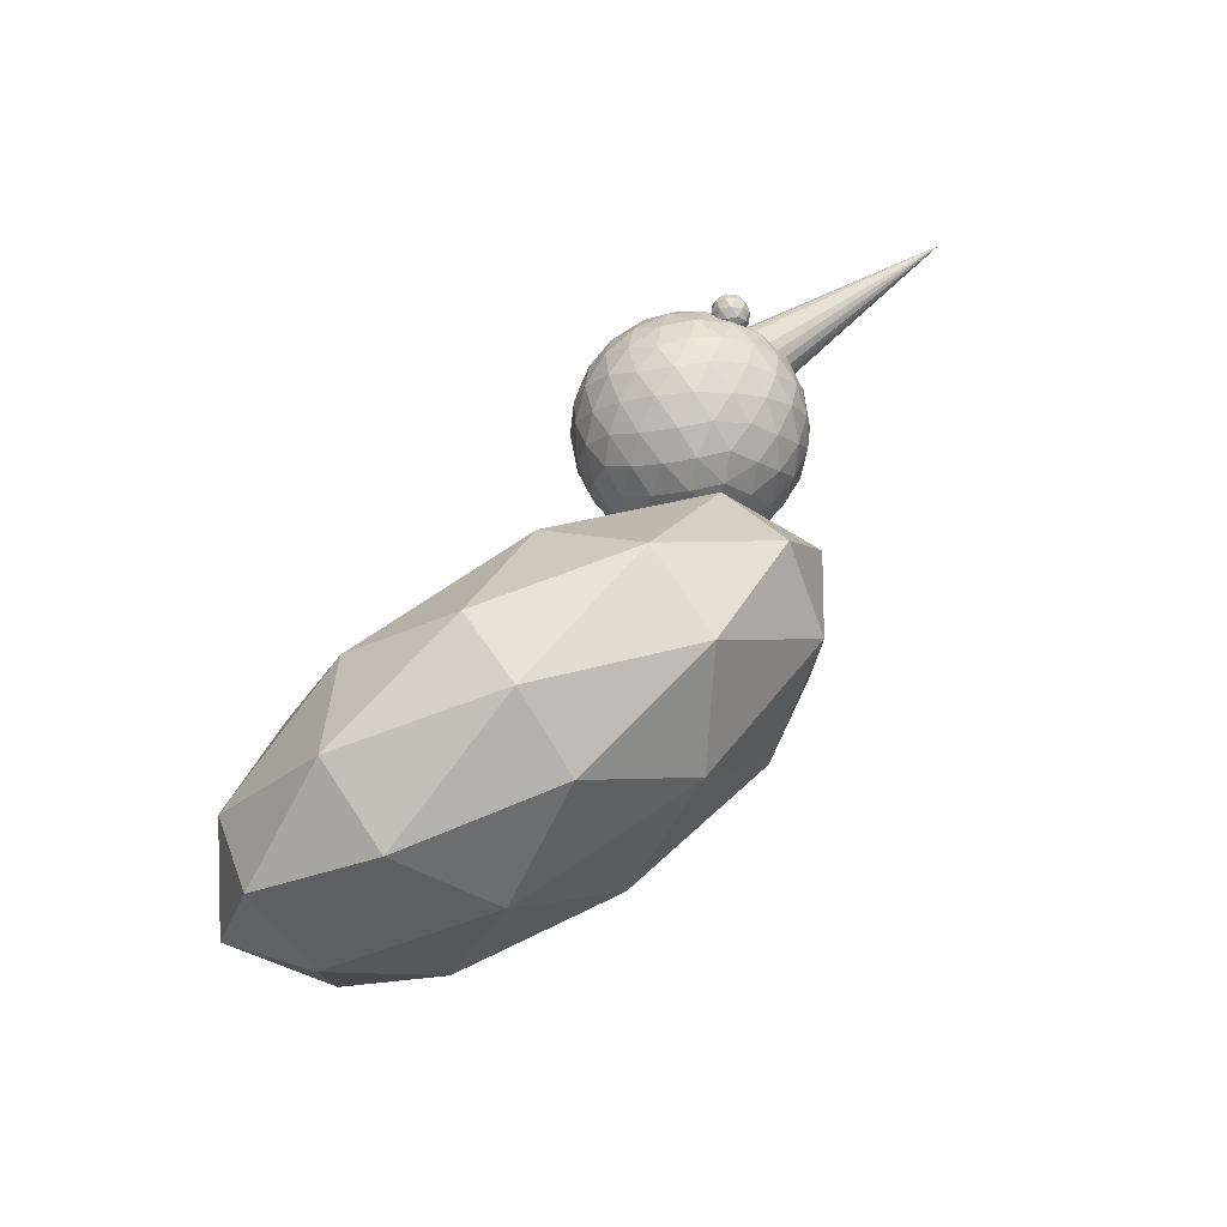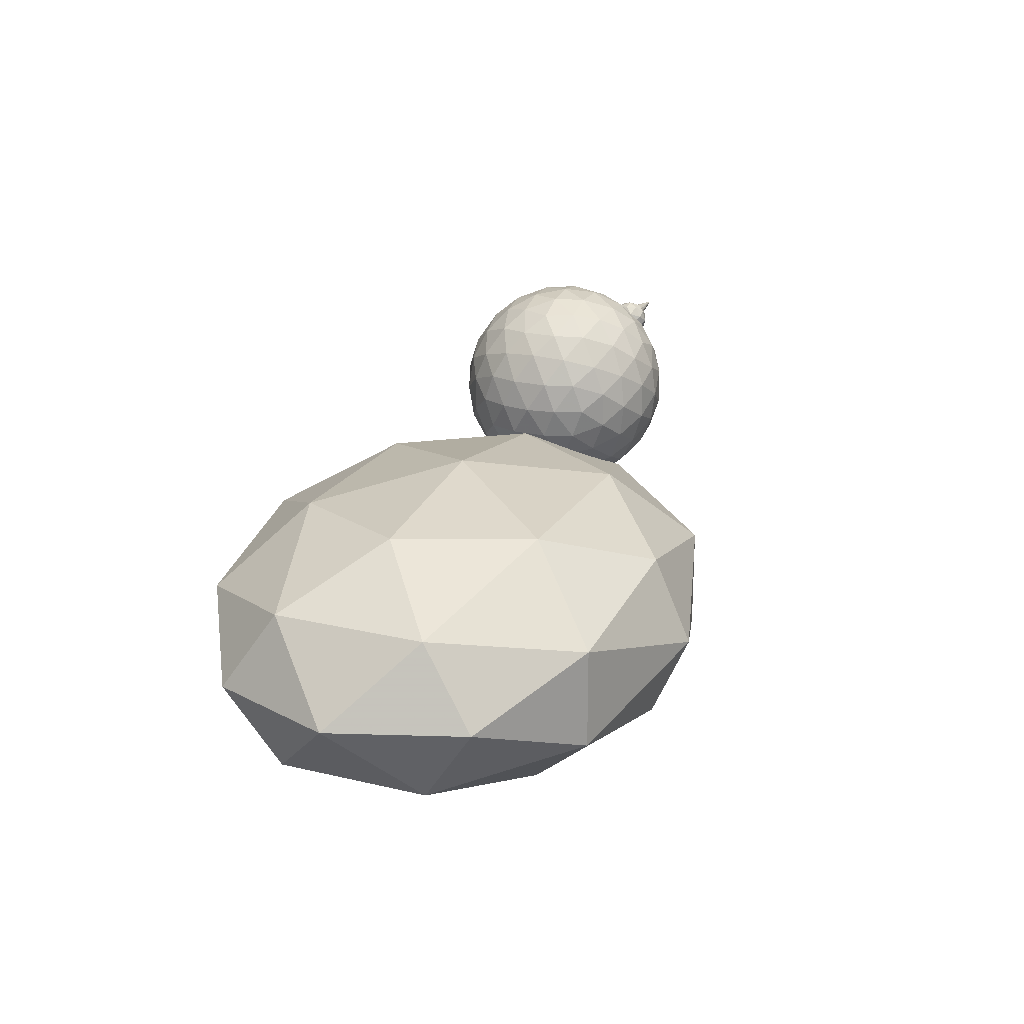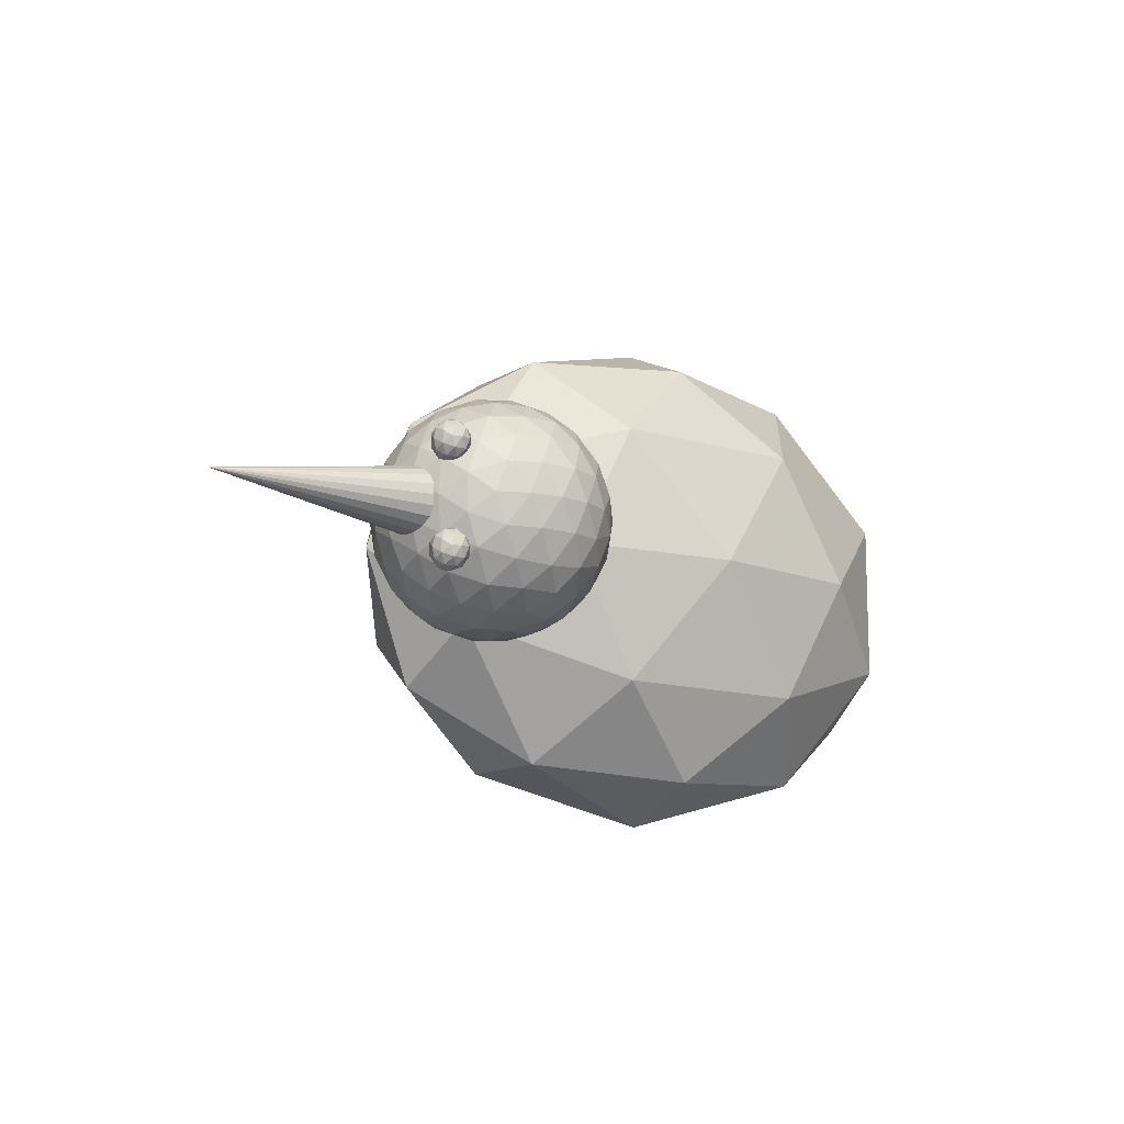
<metadata>
{"format":"obj","ext":"obj","renderer":"f3d","projection":"perspective","resolution":1024,"background":"white","views":[{"elev":76.4,"azim":-33.6,"up":"+Z"},{"elev":21.3,"azim":-66.9,"up":"+Y"},{"elev":-12.4,"azim":144.3,"up":"+Z"}]}
</metadata>
<code>
v 0.1788 0.2441 -0.0003426
v 0.2098 0.2577 -0.0003426
v 0.19 0.2456 -0.03224
v 0.2433 0.2624 -0.0003426
v 0.2234 0.2564 -0.0326
v 0.2054 0.239 -0.0617
v 0.3078 0.2441 -0.0003426
v 0.2965 0.2456 -0.03224
v 0.2768 0.2577 -0.0003426
v 0.2812 0.239 -0.0617
v 0.2632 0.2564 -0.0326
v 0.2433 0.2042 -0.1047
v 0.2236 0.2248 -0.0865
v 0.263 0.2248 -0.0865
v 0.2433 0.2441 -0.06486
v 0.1582 0.2258 -0.02005
v 0.1712 0.2241 -0.05254
v 0.144 0.2011 -0.03827
v 0.2114 0.1929 -0.1062
v 0.1819 0.1776 -0.09962
v 0.1911 0.2118 -0.0848
v 0.1389 0.1397 -0.06486
v 0.1374 0.1716 -0.05359
v 0.1571 0.1594 -0.08548
v 0.1588 0.1919 -0.07248
v 0.1571 0.12 -0.08548
v 0.1788 0.1397 -0.1047
v 0.1819 0.1018 -0.09962
v 0.2433 0.1732 -0.1184
v 0.2433 0.1397 -0.1231
v 0.211 0.1596 -0.1171
v 0.2433 0.07518 -0.1047
v 0.2114 0.08645 -0.1062
v 0.2433 0.1062 -0.1184
v 0.211 0.1198 -0.1171
v 0.2752 0.1929 -0.1062
v 0.3046 0.1776 -0.09962
v 0.2755 0.1596 -0.1171
v 0.3477 0.1397 -0.06486
v 0.3294 0.12 -0.08548
v 0.3294 0.1594 -0.08548
v 0.3046 0.1018 -0.09962
v 0.3078 0.1397 -0.1047
v 0.2752 0.08645 -0.1062
v 0.2755 0.1198 -0.1171
v 0.2955 0.2118 -0.0848
v 0.3284 0.2258 -0.02005
v 0.3426 0.2011 -0.03827
v 0.3154 0.2241 -0.05254
v 0.3492 0.1716 -0.05359
v 0.3277 0.1919 -0.07248
v 0.3613 0.1397 -0.03388
v 0.36 0.172 -0.02028
v 0.366 0.1397 -0.0003426
v 0.3284 0.2258 0.01937
v 0.3426 0.2011 0.03758
v 0.3477 0.2042 -0.0003426
v 0.3477 0.1397 0.06417
v 0.3613 0.1397 0.03319
v 0.3492 0.1716 0.0529
v 0.36 0.172 0.01959
v 0.3492 0.1078 -0.05359
v 0.36 0.1074 -0.02028
v 0.3426 0.07833 -0.03827
v 0.3492 0.1078 0.0529
v 0.3426 0.07833 0.03758
v 0.36 0.1074 0.01959
v 0.3078 0.0353 -0.0003426
v 0.3284 0.05354 -0.02005
v 0.3284 0.05354 0.01937
v 0.3477 0.07518 -0.0003426
v 0.263 0.05455 -0.0865
v 0.2955 0.06756 -0.0848
v 0.2812 0.04041 -0.0617
v 0.3277 0.0875 -0.07248
v 0.2965 0.03383 -0.03224
v 0.3154 0.05524 -0.05254
v 0.2236 0.05455 -0.0865
v 0.2433 0.0353 -0.06486
v 0.2054 0.04041 -0.0617
v 0.2768 0.02164 -0.0003426
v 0.2433 0.01697 -0.0003426
v 0.2632 0.02298 -0.0326
v 0.1788 0.0353 -0.0003426
v 0.19 0.03383 -0.03224
v 0.2098 0.02164 -0.0003426
v 0.2234 0.02298 -0.0326
v 0.19 0.03383 0.03155
v 0.2234 0.02298 0.03192
v 0.2054 0.04041 0.06102
v 0.2965 0.03383 0.03155
v 0.2812 0.04041 0.06102
v 0.2632 0.02298 0.03192
v 0.2433 0.07518 0.104
v 0.2236 0.05455 0.08581
v 0.263 0.05455 0.08581
v 0.2433 0.0353 0.06417
v 0.2752 0.08645 0.1055
v 0.2955 0.06756 0.08411
v 0.3046 0.1018 0.09894
v 0.3154 0.05524 0.05185
v 0.3294 0.12 0.0848
v 0.3277 0.0875 0.07179
v 0.2433 0.1062 0.1177
v 0.2755 0.1198 0.1164
v 0.2433 0.1397 0.1224
v 0.3294 0.1594 0.0848
v 0.3046 0.1776 0.09894
v 0.3078 0.1397 0.104
v 0.2433 0.2042 0.104
v 0.2433 0.1732 0.1177
v 0.2752 0.1929 0.1055
v 0.2755 0.1596 0.1164
v 0.2114 0.08645 0.1055
v 0.211 0.1198 0.1164
v 0.1819 0.1018 0.09894
v 0.2114 0.1929 0.1055
v 0.1819 0.1776 0.09894
v 0.211 0.1596 0.1164
v 0.1389 0.1397 0.06417
v 0.1571 0.12 0.0848
v 0.1571 0.1594 0.0848
v 0.1788 0.1397 0.104
v 0.1374 0.1716 0.0529
v 0.1588 0.1919 0.07179
v 0.144 0.2011 0.03758
v 0.2236 0.2248 0.08581
v 0.2054 0.239 0.06102
v 0.1911 0.2118 0.08411
v 0.1582 0.2258 0.01937
v 0.19 0.2456 0.03155
v 0.1712 0.2241 0.05185
v 0.2234 0.2564 0.03192
v 0.263 0.2248 0.08581
v 0.2812 0.239 0.06102
v 0.2433 0.2441 0.06417
v 0.2965 0.2456 0.03155
v 0.2632 0.2564 0.03192
v 0.2955 0.2118 0.08411
v 0.3277 0.1919 0.07179
v 0.3154 0.2241 0.05185
v 0.1252 0.1397 -0.03388
v 0.1206 0.1397 -0.0003426
v 0.1266 0.172 -0.02028
v 0.1252 0.1397 0.03319
v 0.1266 0.172 0.01959
v 0.1389 0.2042 -0.0003426
v 0.1374 0.1078 -0.05359
v 0.144 0.07833 -0.03827
v 0.1266 0.1074 -0.02028
v 0.1582 0.05354 0.01937
v 0.1582 0.05354 -0.02005
v 0.144 0.07833 0.03758
v 0.1389 0.07518 -0.0003426
v 0.1374 0.1078 0.0529
v 0.1266 0.1074 0.01959
v 0.1588 0.0875 -0.07248
v 0.1911 0.06756 -0.0848
v 0.1712 0.05524 -0.05254
v 0.1911 0.06756 0.08411
v 0.1588 0.0875 0.07179
v 0.1712 0.05524 0.05185
v 0.3452 0.1284 -0.0003426
v 0.3452 0.1301 -0.01143
v 0.5718 0.1642 -0.0003426
v 0.3452 0.1352 -0.02143
v 0.3452 0.1432 -0.02936
v 0.3452 0.1532 -0.03446
v 0.3452 0.1642 -0.03622
v 0.3452 0.1753 -0.03446
v 0.3452 0.1853 -0.02936
v 0.3452 0.1933 -0.02143
v 0.3452 0.1984 -0.01143
v 0.3452 0.2001 -0.0003426
v 0.3452 0.1984 0.01074
v 0.3452 0.1933 0.02074
v 0.3452 0.1853 0.02868
v 0.3452 0.1753 0.03377
v 0.3452 0.1642 0.03553
v 0.3452 0.1532 0.03377
v 0.3452 0.1432 0.02868
v 0.3452 0.1352 0.02074
v 0.3452 0.1301 0.01074
v 0.3251 0.2243 0.05331
v 0.3355 0.2275 0.05331
v 0.3294 0.2234 0.04258
v 0.3458 0.2243 0.05331
v 0.3415 0.2234 0.04258
v 0.3355 0.2174 0.03505
v 0.3195 0.2168 0.04668
v 0.3256 0.2127 0.03595
v 0.3187 0.2061 0.04203
v 0.3256 0.1994 0.03595
v 0.3355 0.2061 0.03185
v 0.3355 0.1948 0.03505
v 0.3453 0.2127 0.03595
v 0.3522 0.2061 0.04203
v 0.3453 0.1994 0.03595
v 0.3514 0.2168 0.04668
v 0.3551 0.2061 0.05331
v 0.3514 0.2168 0.05994
v 0.3522 0.2061 0.06459
v 0.3514 0.1953 0.04668
v 0.3514 0.1953 0.05994
v 0.3458 0.1878 0.05331
v 0.3415 0.1887 0.04258
v 0.3294 0.1887 0.04258
v 0.3355 0.1846 0.05331
v 0.3251 0.1878 0.05331
v 0.3294 0.1887 0.06404
v 0.3415 0.1887 0.06404
v 0.3355 0.1948 0.07157
v 0.3453 0.1994 0.07067
v 0.3355 0.2061 0.07477
v 0.3453 0.2127 0.07067
v 0.3355 0.2174 0.07157
v 0.3256 0.1994 0.07067
v 0.3256 0.2127 0.07067
v 0.3187 0.2061 0.06459
v 0.3195 0.2168 0.05994
v 0.3294 0.2234 0.06404
v 0.3415 0.2234 0.06404
v 0.3158 0.2061 0.05331
v 0.3195 0.1953 0.04668
v 0.3195 0.1953 0.05994
v 0.3251 0.2243 -0.054
v 0.3355 0.2275 -0.054
v 0.3294 0.2234 -0.06473
v 0.3458 0.2243 -0.054
v 0.3415 0.2234 -0.06473
v 0.3355 0.2174 -0.07225
v 0.3195 0.2168 -0.06063
v 0.3256 0.2127 -0.07136
v 0.3187 0.2061 -0.06528
v 0.3256 0.1994 -0.07136
v 0.3355 0.2061 -0.07546
v 0.3355 0.1948 -0.07225
v 0.3453 0.2127 -0.07136
v 0.3522 0.2061 -0.06528
v 0.3453 0.1994 -0.07136
v 0.3514 0.2168 -0.06063
v 0.3551 0.2061 -0.054
v 0.3514 0.2168 -0.04736
v 0.3522 0.2061 -0.04271
v 0.3514 0.1953 -0.06063
v 0.3514 0.1953 -0.04736
v 0.3458 0.1878 -0.054
v 0.3415 0.1887 -0.06473
v 0.3294 0.1887 -0.06473
v 0.3355 0.1846 -0.054
v 0.3251 0.1878 -0.054
v 0.3294 0.1887 -0.04327
v 0.3415 0.1887 -0.04327
v 0.3355 0.1948 -0.03574
v 0.3453 0.1994 -0.03663
v 0.3355 0.2061 -0.03253
v 0.3453 0.2127 -0.03663
v 0.3355 0.2174 -0.03574
v 0.3256 0.1994 -0.03663
v 0.3256 0.2127 -0.03663
v 0.3187 0.2061 -0.04271
v 0.3195 0.2168 -0.04736
v 0.3294 0.2234 -0.04327
v 0.3415 0.2234 -0.04327
v 0.3158 0.2061 -0.054
v 0.3195 0.1953 -0.06063
v 0.3195 0.1953 -0.04736
v -0.2594 0.1115 9.215e-05
v -0.07231 0.1379 9.215e-05
v -0.1823 0.1041 -0.1385
v 0.1148 0.1115 9.215e-05
v 0.03767 0.1041 -0.1385
v -0.07231 0.05393 -0.2357
v -0.3602 0.04938 -0.08557
v -0.2503 0.01556 -0.2242
v -0.375 -0.03915 -0.1456
v -0.2503 -0.09386 -0.2242
v -0.07231 -0.03915 -0.2771
v -0.07231 -0.1322 -0.2357
v 0.1056 0.01556 -0.2242
v 0.2304 -0.03915 -0.1456
v 0.1056 -0.09386 -0.2242
v 0.2156 0.04938 -0.08557
v 0.2836 -0.03915 9.215e-05
v 0.2156 0.04938 0.08575
v 0.2304 -0.03915 0.1458
v 0.2156 -0.1277 -0.08557
v 0.2156 -0.1277 0.08575
v 0.1148 -0.1898 9.215e-05
v 0.03767 -0.1824 -0.1385
v -0.1823 -0.1824 -0.1385
v -0.07231 -0.2162 9.215e-05
v -0.2594 -0.1898 9.215e-05
v -0.1823 -0.1824 0.1387
v 0.03767 -0.1824 0.1387
v -0.07231 -0.1322 0.2359
v 0.1056 -0.09386 0.2244
v -0.07231 -0.03915 0.2773
v 0.1056 0.01556 0.2244
v -0.07231 0.05393 0.2359
v -0.2503 -0.09386 0.2244
v -0.2503 0.01556 0.2244
v -0.375 -0.03915 0.1458
v -0.3602 0.04938 0.08575
v -0.1823 0.1041 0.1387
v 0.03767 0.1041 0.1387
v -0.4282 -0.03915 9.215e-05
v -0.3602 -0.1277 -0.08557
v -0.3602 -0.1277 0.08575
f 1 2 3
f 4 5 2
f 6 3 5
f 2 5 3
f 7 8 9
f 10 11 8
f 4 9 11
f 8 11 9
f 12 13 14
f 6 15 13
f 10 14 15
f 13 15 14
f 4 11 5
f 10 15 11
f 6 5 15
f 11 15 5
f 1 3 16
f 6 17 3
f 18 16 17
f 3 17 16
f 12 19 13
f 20 21 19
f 6 13 21
f 19 21 13
f 22 23 24
f 18 25 23
f 20 24 25
f 23 25 24
f 6 21 17
f 20 25 21
f 18 17 25
f 21 25 17
f 22 24 26
f 20 27 24
f 28 26 27
f 24 27 26
f 12 29 19
f 30 31 29
f 20 19 31
f 29 31 19
f 32 33 34
f 28 35 33
f 30 34 35
f 33 35 34
f 20 31 27
f 30 35 31
f 28 27 35
f 31 35 27
f 12 36 29
f 37 38 36
f 30 29 38
f 36 38 29
f 39 40 41
f 42 43 40
f 37 41 43
f 40 43 41
f 32 34 44
f 30 45 34
f 42 44 45
f 34 45 44
f 37 43 38
f 42 45 43
f 30 38 45
f 43 45 38
f 12 14 36
f 10 46 14
f 37 36 46
f 14 46 36
f 7 47 8
f 48 49 47
f 10 8 49
f 47 49 8
f 39 41 50
f 37 51 41
f 48 50 51
f 41 51 50
f 10 49 46
f 48 51 49
f 37 46 51
f 49 51 46
f 39 50 52
f 48 53 50
f 54 52 53
f 50 53 52
f 7 55 47
f 56 57 55
f 48 47 57
f 55 57 47
f 58 59 60
f 54 61 59
f 56 60 61
f 59 61 60
f 48 57 53
f 56 61 57
f 54 53 61
f 57 61 53
f 39 52 62
f 54 63 52
f 64 62 63
f 52 63 62
f 58 65 59
f 66 67 65
f 54 59 67
f 65 67 59
f 68 69 70
f 64 71 69
f 66 70 71
f 69 71 70
f 54 67 63
f 66 71 67
f 64 63 71
f 67 71 63
f 32 44 72
f 42 73 44
f 74 72 73
f 44 73 72
f 39 62 40
f 64 75 62
f 42 40 75
f 62 75 40
f 68 76 69
f 74 77 76
f 64 69 77
f 76 77 69
f 42 75 73
f 64 77 75
f 74 73 77
f 75 77 73
f 32 72 78
f 74 79 72
f 80 78 79
f 72 79 78
f 68 81 76
f 82 83 81
f 74 76 83
f 81 83 76
f 84 85 86
f 80 87 85
f 82 86 87
f 85 87 86
f 74 83 79
f 82 87 83
f 80 79 87
f 83 87 79
f 84 86 88
f 82 89 86
f 90 88 89
f 86 89 88
f 68 91 81
f 92 93 91
f 82 81 93
f 91 93 81
f 94 95 96
f 90 97 95
f 92 96 97
f 95 97 96
f 82 93 89
f 92 97 93
f 90 89 97
f 93 97 89
f 94 96 98
f 92 99 96
f 100 98 99
f 96 99 98
f 68 70 91
f 66 101 70
f 92 91 101
f 70 101 91
f 58 102 65
f 100 103 102
f 66 65 103
f 102 103 65
f 92 101 99
f 66 103 101
f 100 99 103
f 101 103 99
f 94 98 104
f 100 105 98
f 106 104 105
f 98 105 104
f 58 107 102
f 108 109 107
f 100 102 109
f 107 109 102
f 110 111 112
f 106 113 111
f 108 112 113
f 111 113 112
f 100 109 105
f 108 113 109
f 106 105 113
f 109 113 105
f 94 104 114
f 106 115 104
f 116 114 115
f 104 115 114
f 110 117 111
f 118 119 117
f 106 111 119
f 117 119 111
f 120 121 122
f 116 123 121
f 118 122 123
f 121 123 122
f 106 119 115
f 118 123 119
f 116 115 123
f 119 123 115
f 120 122 124
f 118 125 122
f 126 124 125
f 122 125 124
f 110 127 117
f 128 129 127
f 118 117 129
f 127 129 117
f 1 130 131
f 126 132 130
f 128 131 132
f 130 132 131
f 118 129 125
f 128 132 129
f 126 125 132
f 129 132 125
f 1 131 2
f 128 133 131
f 4 2 133
f 131 133 2
f 110 134 127
f 135 136 134
f 128 127 136
f 134 136 127
f 7 9 137
f 4 138 9
f 135 137 138
f 9 138 137
f 128 136 133
f 135 138 136
f 4 133 138
f 136 138 133
f 110 112 134
f 108 139 112
f 135 134 139
f 112 139 134
f 58 60 107
f 56 140 60
f 108 107 140
f 60 140 107
f 7 137 55
f 135 141 137
f 56 55 141
f 137 141 55
f 108 140 139
f 56 141 140
f 135 139 141
f 140 141 139
f 22 142 23
f 143 144 142
f 18 23 144
f 142 144 23
f 120 124 145
f 126 146 124
f 143 145 146
f 124 146 145
f 1 16 130
f 18 147 16
f 126 130 147
f 16 147 130
f 143 146 144
f 126 147 146
f 18 144 147
f 146 147 144
f 22 148 142
f 149 150 148
f 143 142 150
f 148 150 142
f 84 151 152
f 153 154 151
f 149 152 154
f 151 154 152
f 120 145 155
f 143 156 145
f 153 155 156
f 145 156 155
f 149 154 150
f 153 156 154
f 143 150 156
f 154 156 150
f 22 26 148
f 28 157 26
f 149 148 157
f 26 157 148
f 32 78 33
f 80 158 78
f 28 33 158
f 78 158 33
f 84 152 85
f 149 159 152
f 80 85 159
f 152 159 85
f 28 158 157
f 80 159 158
f 149 157 159
f 158 159 157
f 94 114 95
f 116 160 114
f 90 95 160
f 114 160 95
f 120 155 121
f 153 161 155
f 116 121 161
f 155 161 121
f 84 88 151
f 90 162 88
f 153 151 162
f 88 162 151
f 116 161 160
f 153 162 161
f 90 160 162
f 161 162 160
f 163 164 165
f 164 166 165
f 166 167 165
f 167 168 165
f 168 169 165
f 169 170 165
f 170 171 165
f 171 172 165
f 172 173 165
f 173 174 165
f 174 175 165
f 175 176 165
f 176 177 165
f 177 178 165
f 178 179 165
f 179 180 165
f 180 181 165
f 181 182 165
f 182 183 165
f 183 163 165
f 183 182 181
f 184 185 186
f 187 188 185
f 189 186 188
f 185 188 186
f 184 186 190
f 189 191 186
f 192 190 191
f 186 191 190
f 192 191 193
f 189 194 191
f 195 193 194
f 191 194 193
f 189 196 194
f 197 198 196
f 195 194 198
f 196 198 194
f 189 188 196
f 187 199 188
f 197 196 199
f 188 199 196
f 197 199 200
f 187 201 199
f 202 200 201
f 199 201 200
f 197 200 203
f 202 204 200
f 205 203 204
f 200 204 203
f 195 198 206
f 197 203 198
f 205 206 203
f 198 203 206
f 195 206 207
f 205 208 206
f 209 207 208
f 206 208 207
f 209 208 210
f 205 211 208
f 212 210 211
f 208 211 210
f 212 211 213
f 205 204 211
f 202 213 204
f 211 204 213
f 212 213 214
f 202 215 213
f 216 214 215
f 213 215 214
f 212 214 217
f 216 218 214
f 219 217 218
f 214 218 217
f 219 218 220
f 216 221 218
f 184 220 221
f 218 221 220
f 184 221 185
f 216 222 221
f 187 185 222
f 221 222 185
f 216 215 222
f 202 201 215
f 187 222 201
f 215 201 222
f 192 223 190
f 219 220 223
f 184 190 220
f 223 220 190
f 192 224 223
f 209 225 224
f 219 223 225
f 224 225 223
f 192 193 224
f 195 207 193
f 209 224 207
f 193 207 224
f 212 217 210
f 219 225 217
f 209 210 225
f 217 225 210
f 226 227 228
f 229 230 227
f 231 228 230
f 227 230 228
f 226 228 232
f 231 233 228
f 234 232 233
f 228 233 232
f 234 233 235
f 231 236 233
f 237 235 236
f 233 236 235
f 231 238 236
f 239 240 238
f 237 236 240
f 238 240 236
f 231 230 238
f 229 241 230
f 239 238 241
f 230 241 238
f 239 241 242
f 229 243 241
f 244 242 243
f 241 243 242
f 239 242 245
f 244 246 242
f 247 245 246
f 242 246 245
f 237 240 248
f 239 245 240
f 247 248 245
f 240 245 248
f 237 248 249
f 247 250 248
f 251 249 250
f 248 250 249
f 251 250 252
f 247 253 250
f 254 252 253
f 250 253 252
f 254 253 255
f 247 246 253
f 244 255 246
f 253 246 255
f 254 255 256
f 244 257 255
f 258 256 257
f 255 257 256
f 254 256 259
f 258 260 256
f 261 259 260
f 256 260 259
f 261 260 262
f 258 263 260
f 226 262 263
f 260 263 262
f 226 263 227
f 258 264 263
f 229 227 264
f 263 264 227
f 258 257 264
f 244 243 257
f 229 264 243
f 257 243 264
f 234 265 232
f 261 262 265
f 226 232 262
f 265 262 232
f 234 266 265
f 251 267 266
f 261 265 267
f 266 267 265
f 234 235 266
f 237 249 235
f 251 266 249
f 235 249 266
f 254 259 252
f 261 267 259
f 251 252 267
f 259 267 252
f 268 269 270
f 271 272 269
f 269 272 270
f 268 270 274
f 271 283 272
f 281 283 284
f 286 284 285
f 283 285 284
f 281 284 287
f 286 288 284
f 289 287 288
f 284 288 287
f 268 304 305
f 268 305 269
f 271 269 306
f 305 306 269
f 271 306 285
f 268 274 304
f 273 270 272
f 273 275 270
f 276 274 275
f 270 275 274
f 281 282 280
f 279 278 282
f 280 282 278
f 273 272 280
f 281 280 283
f 272 283 280
f 279 282 290
f 281 287 282
f 289 290 287
f 282 287 290
f 279 290 291
f 289 292 290
f 293 291 292
f 290 292 291
f 293 292 294
f 289 295 292
f 296 294 295
f 292 295 294
f 296 295 297
f 289 288 295
f 286 297 288
f 295 288 297
f 296 297 298
f 286 299 297
f 297 299 298
f 303 302 304
f 300 305 302
f 302 305 304
f 300 306 305
f 300 299 306
f 286 285 299
f 299 285 306
f 276 307 274
f 303 304 307
f 307 304 274
f 276 308 307
f 293 309 308
f 303 307 309
f 308 309 307
f 276 277 308
f 279 291 277
f 293 308 291
f 296 301 294
f 303 309 301
f 293 294 309
f 276 275 277
f 273 278 275
f 279 277 278
f 275 278 277
f 273 280 278
f 300 298 299
f 296 298 301
f 300 302 298
f 303 301 302
f 298 302 301
f 271 285 283
f 277 291 308
f 301 309 294
f 183 181 180
f 183 180 179
f 183 179 178
f 183 178 177
f 183 177 176
f 183 176 175
f 183 175 174
f 183 174 173
f 183 173 172
f 183 172 171
f 183 171 170
f 183 170 169
f 183 169 168
f 183 168 167
f 183 167 166
f 183 166 164
f 183 164 163

</code>
